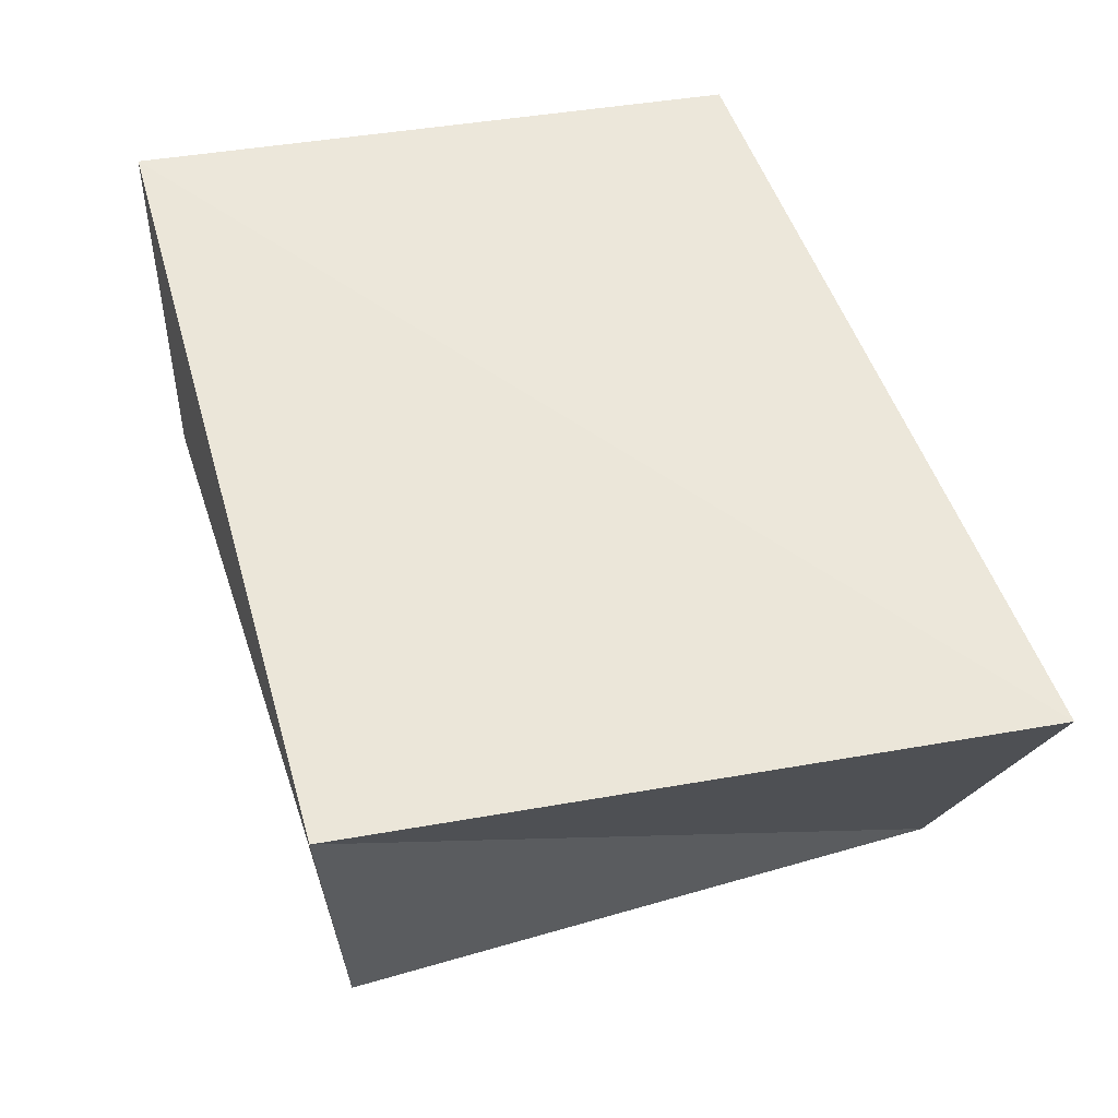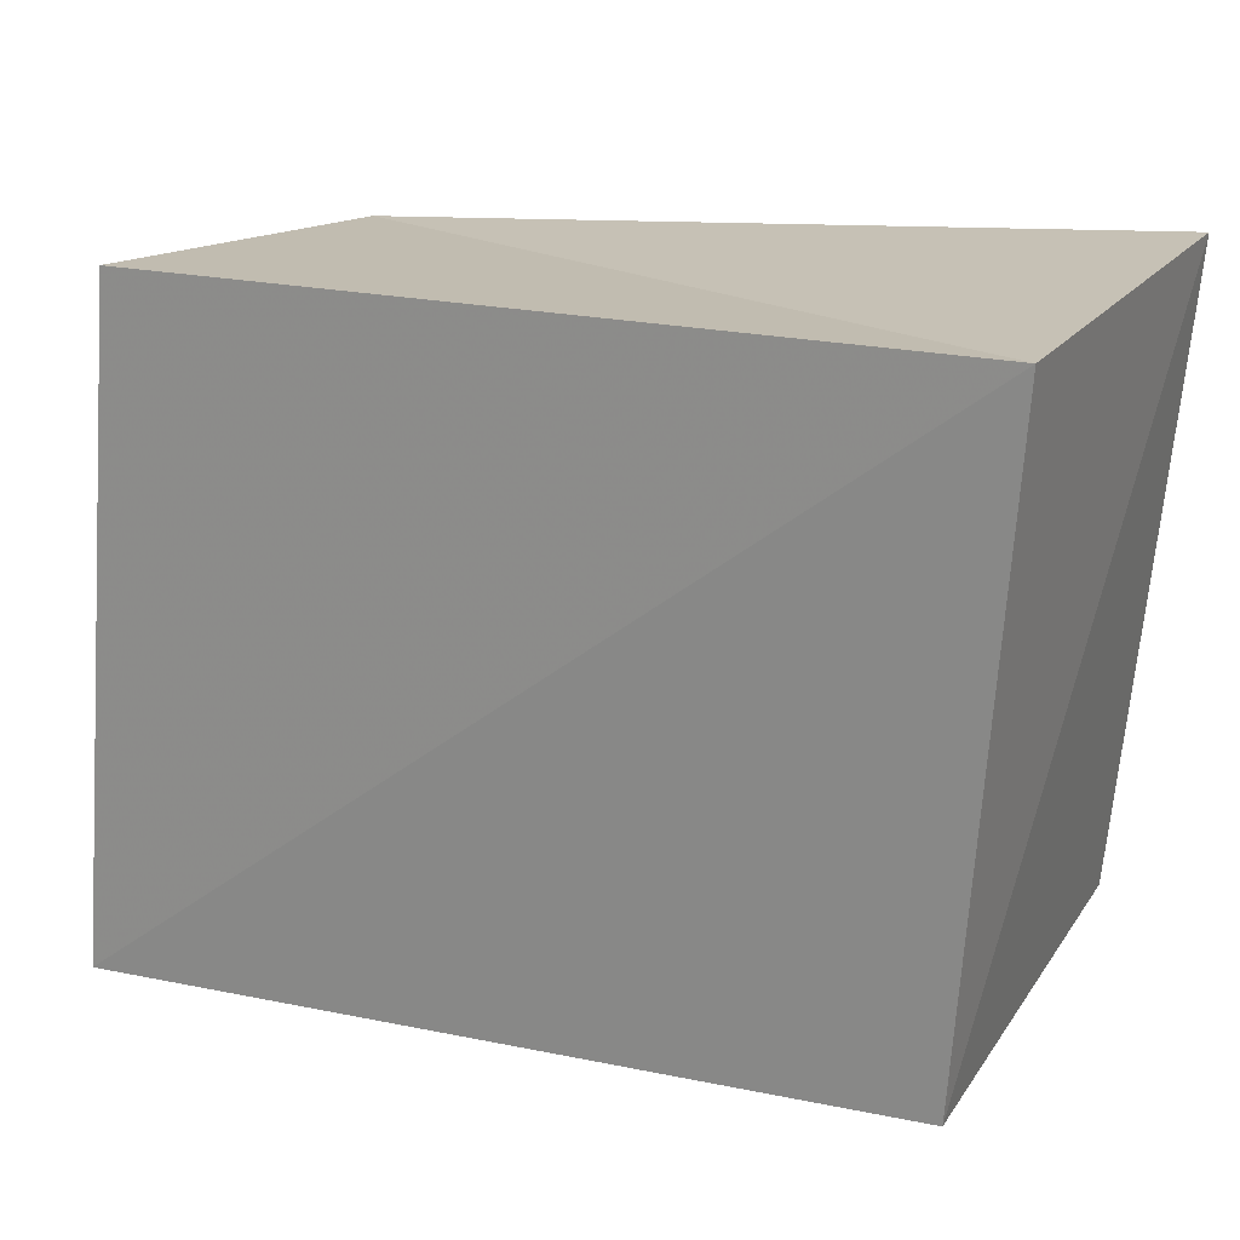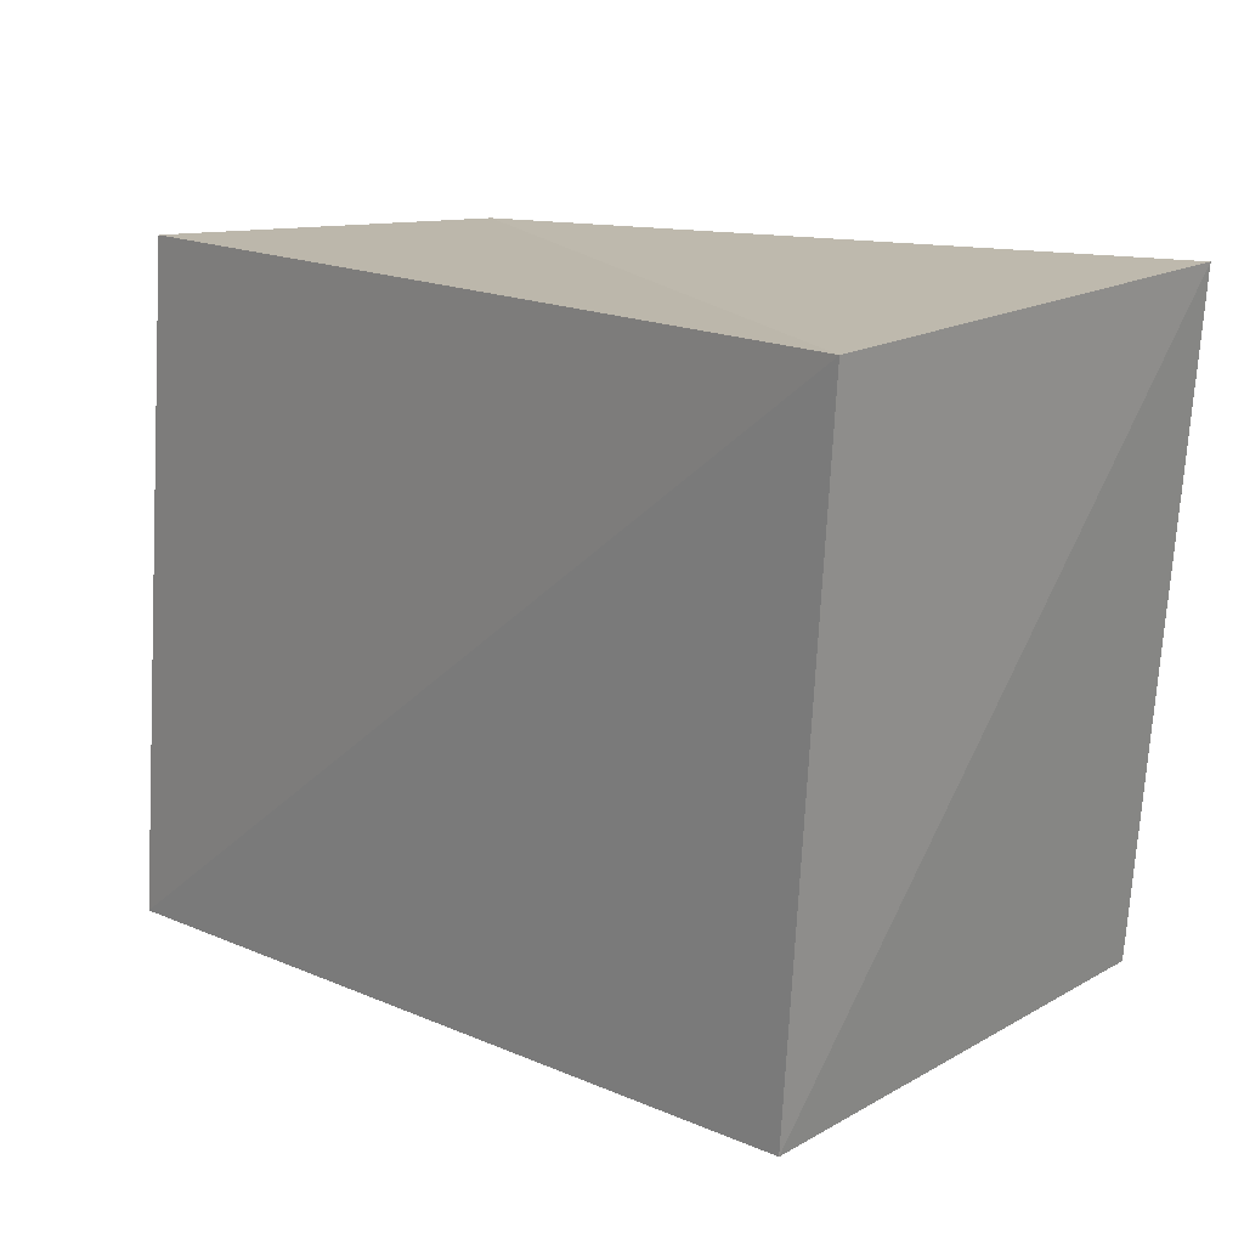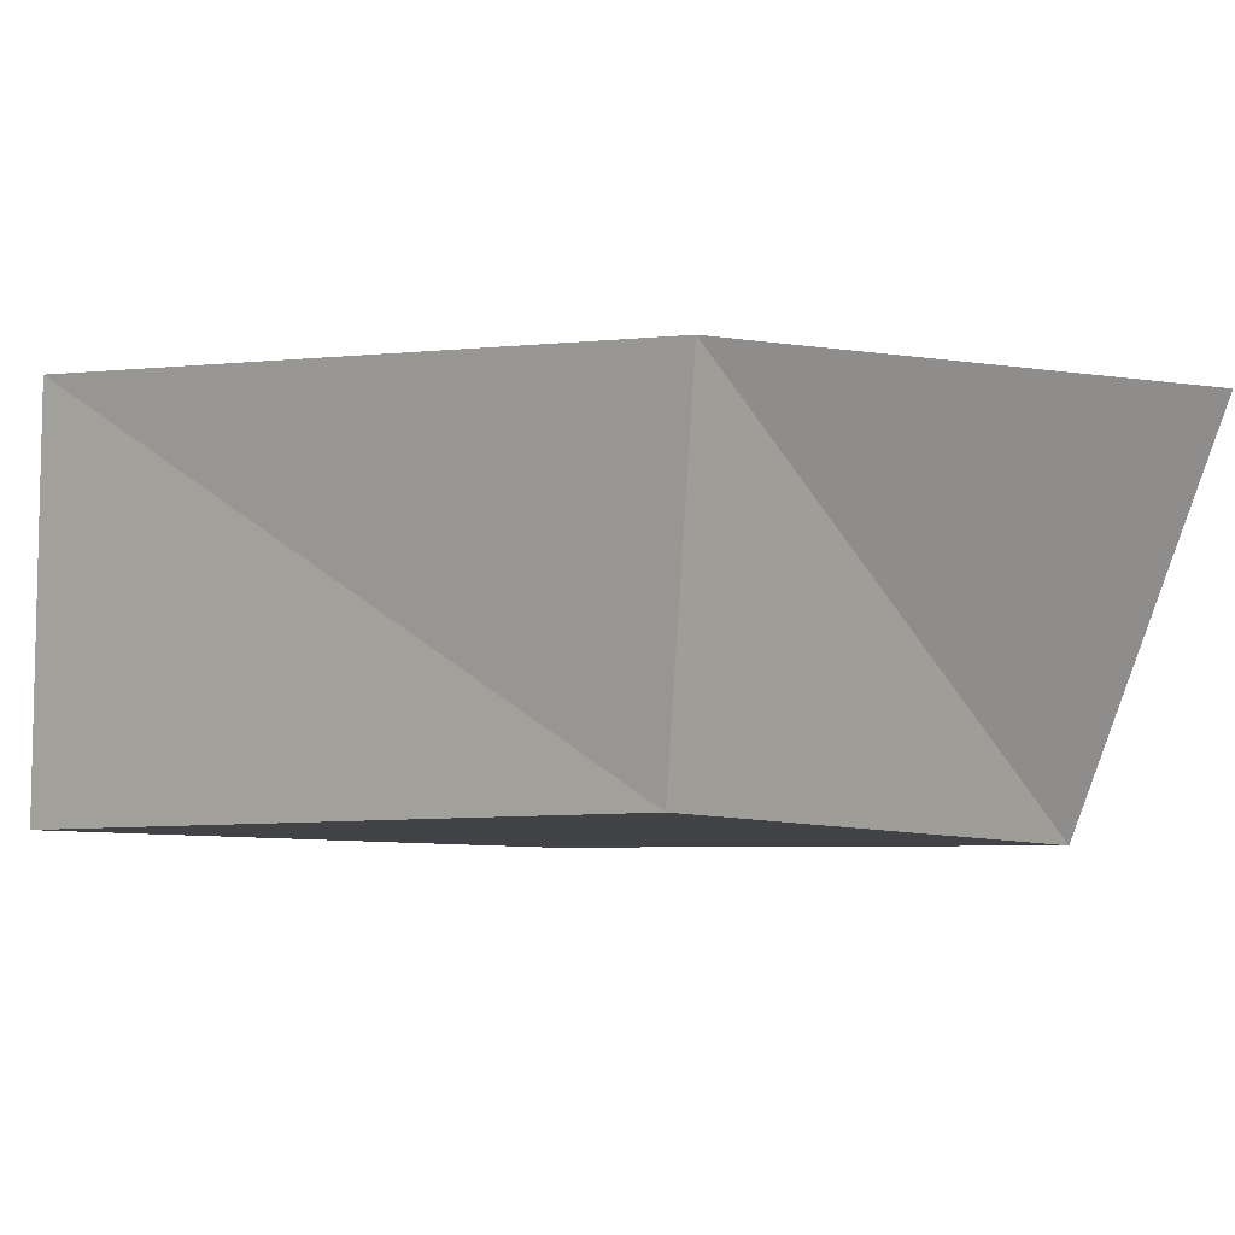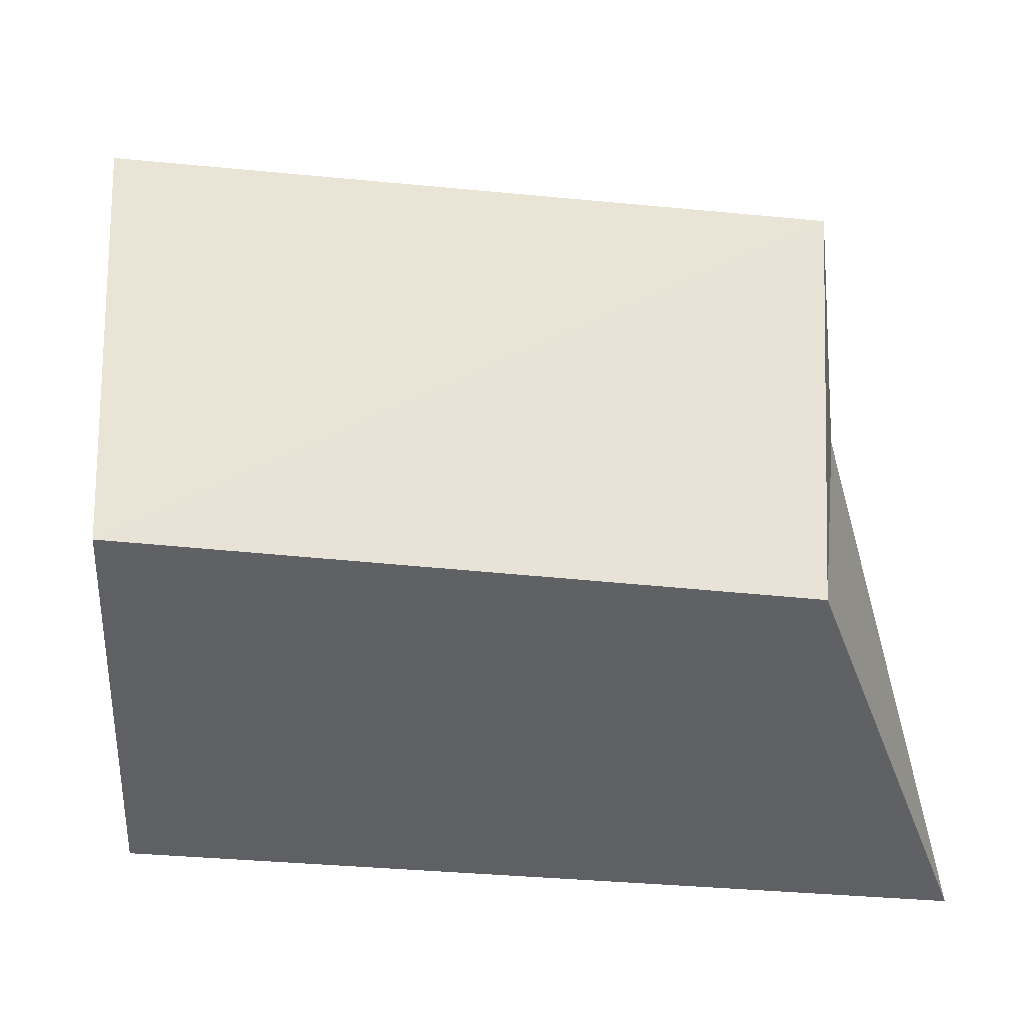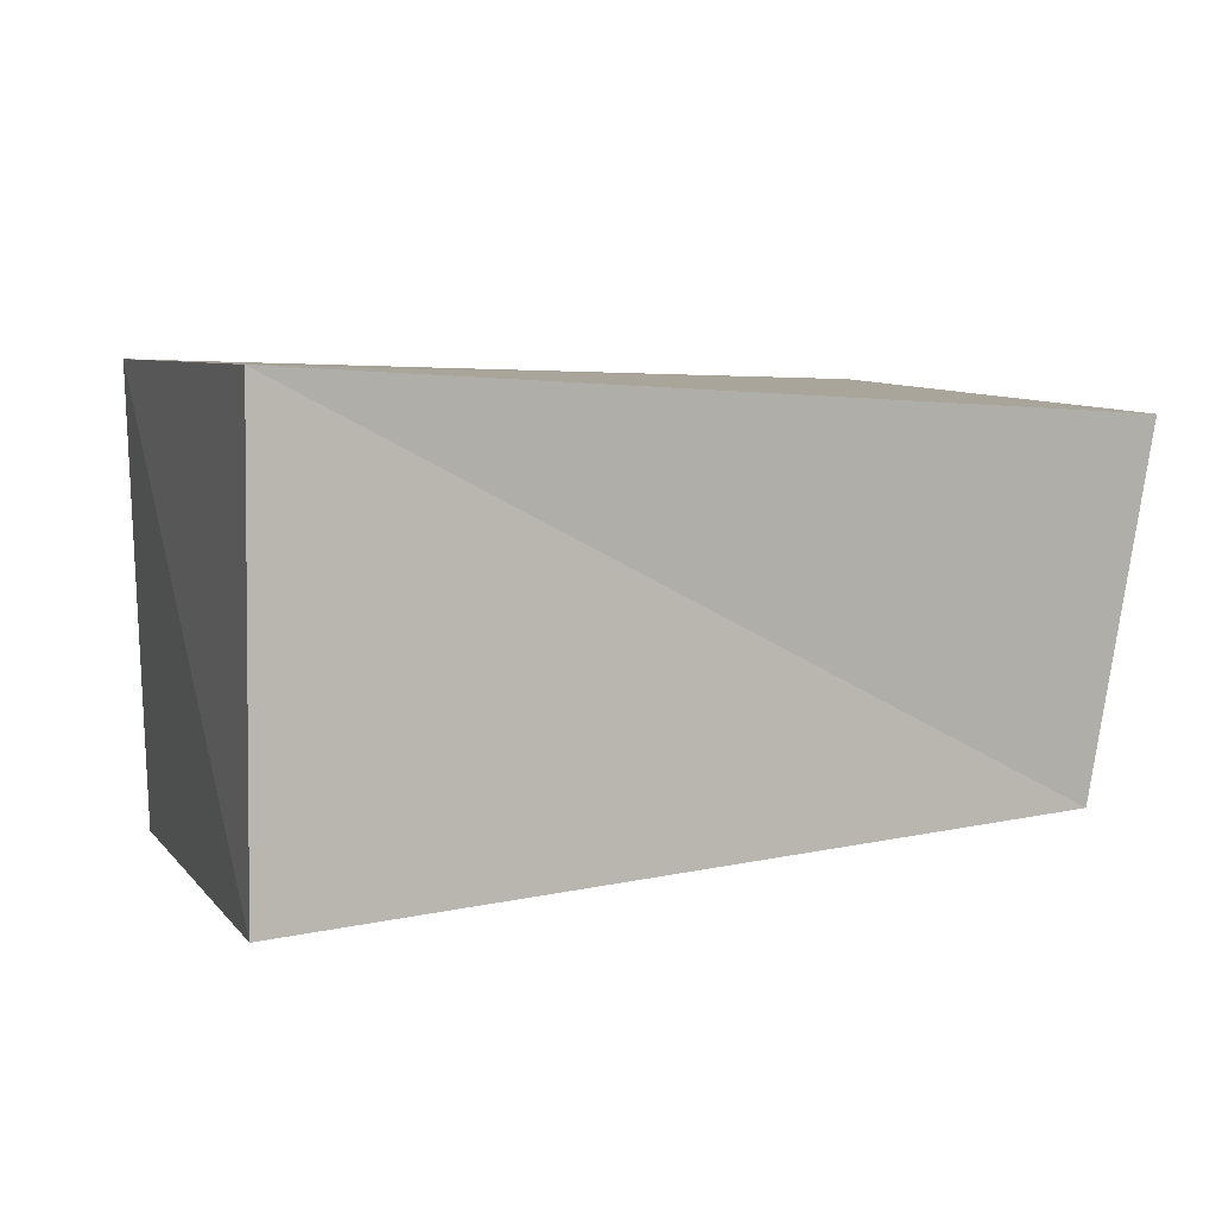
<metadata>
{"format":"obj","ext":"obj","renderer":"f3d","projection":"perspective","resolution":1024,"background":"white","views":[{"elev":51.3,"azim":-104.1,"up":"+Z"},{"elev":20.6,"azim":26.4,"up":"+Y"},{"elev":18.0,"azim":44.7,"up":"+Y"},{"elev":-2.4,"azim":-135.3,"up":"+Z"},{"elev":-45.2,"azim":179.2,"up":"+Y"},{"elev":6.4,"azim":157.0,"up":"+Z"}]}
</metadata>
<code>
v -0.03466 0.0264 -0.0164
v -0.02885 -0.03007 -0.0208
v 0.03138 -0.026 -0.02289
v -0.04392 -0.03243 0.01758
v 0.03725 0.03138 -0.01957
v -0.03934 0.02831 0.01594
v 0.03295 -0.02586 0.02011
v 0.03677 0.03078 0.02039
f 4 6 2
f 3 4 2
f 2 6 1
f 1 3 2
f 4 8 6
f 7 4 3
f 7 8 4
f 6 8 1
f 5 3 1
f 1 8 5
f 5 7 3
f 8 7 5

</code>
